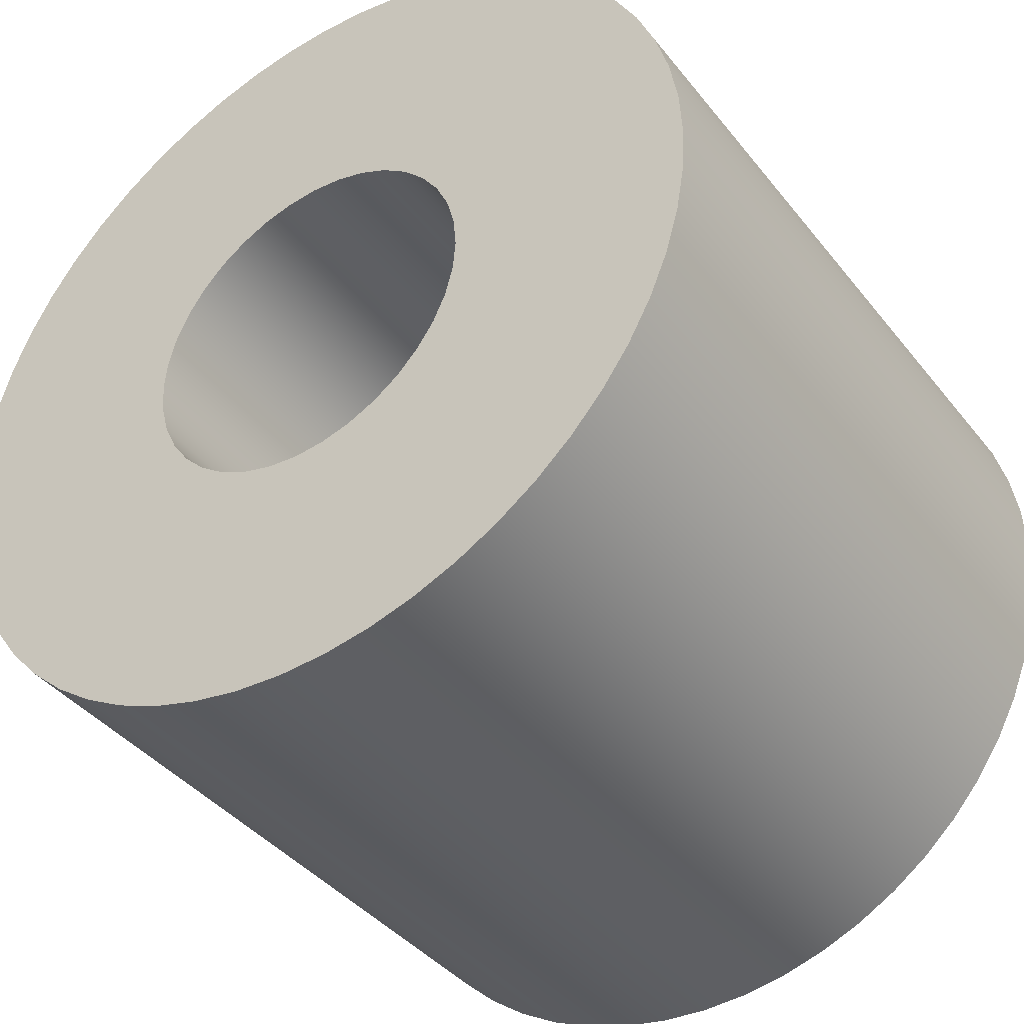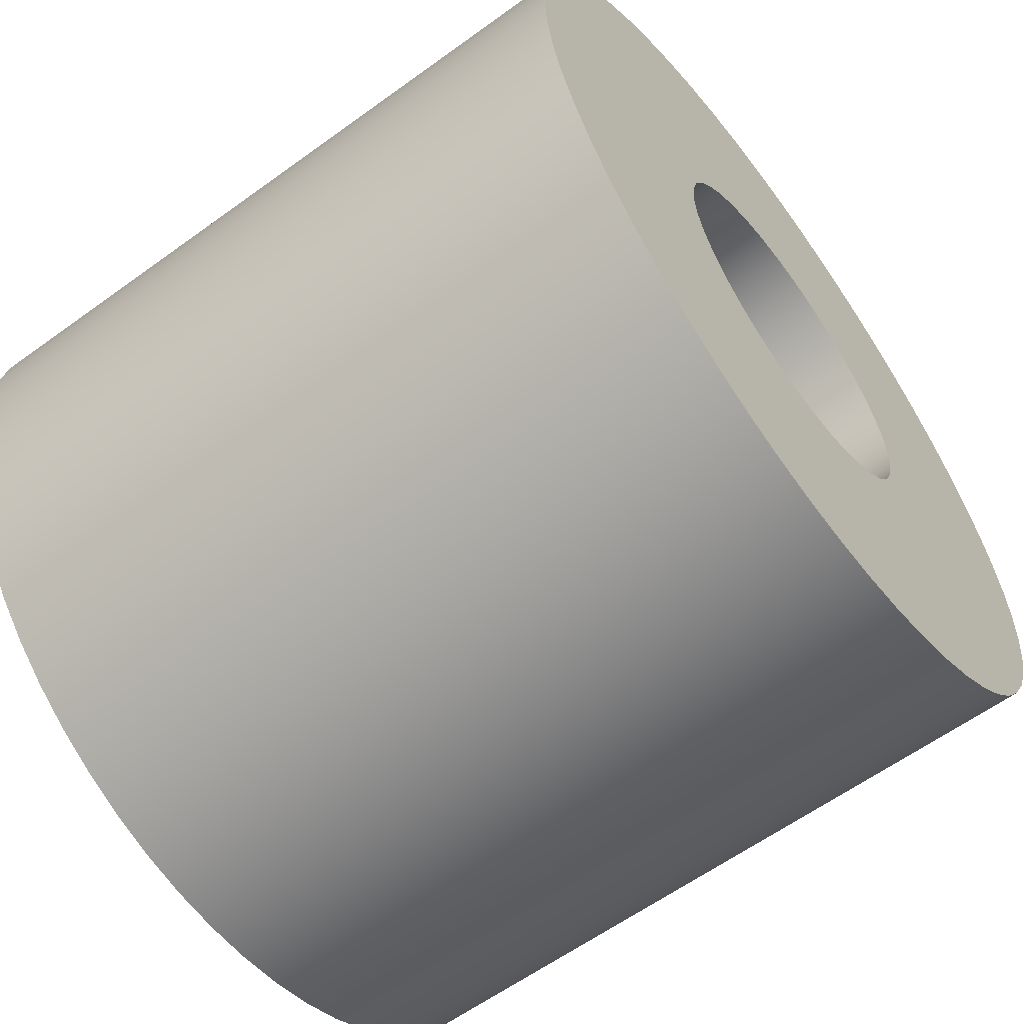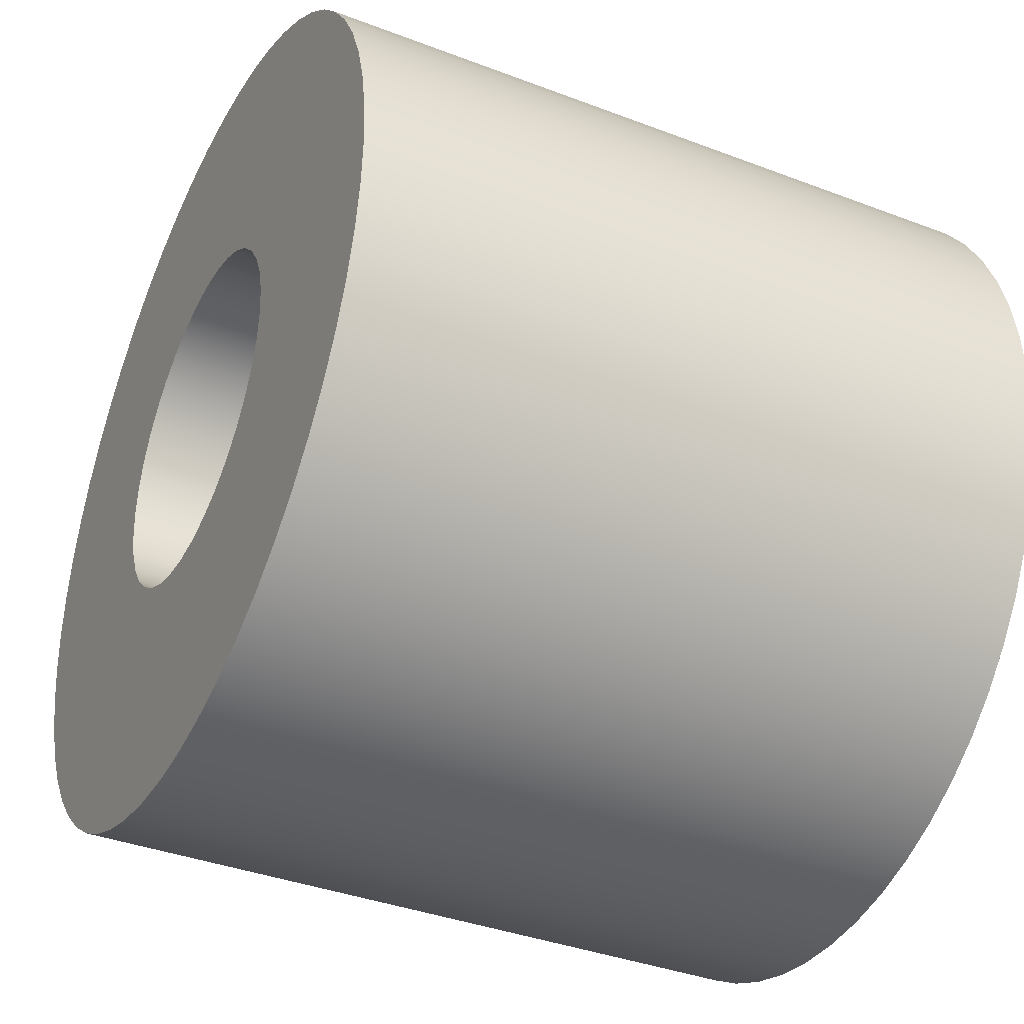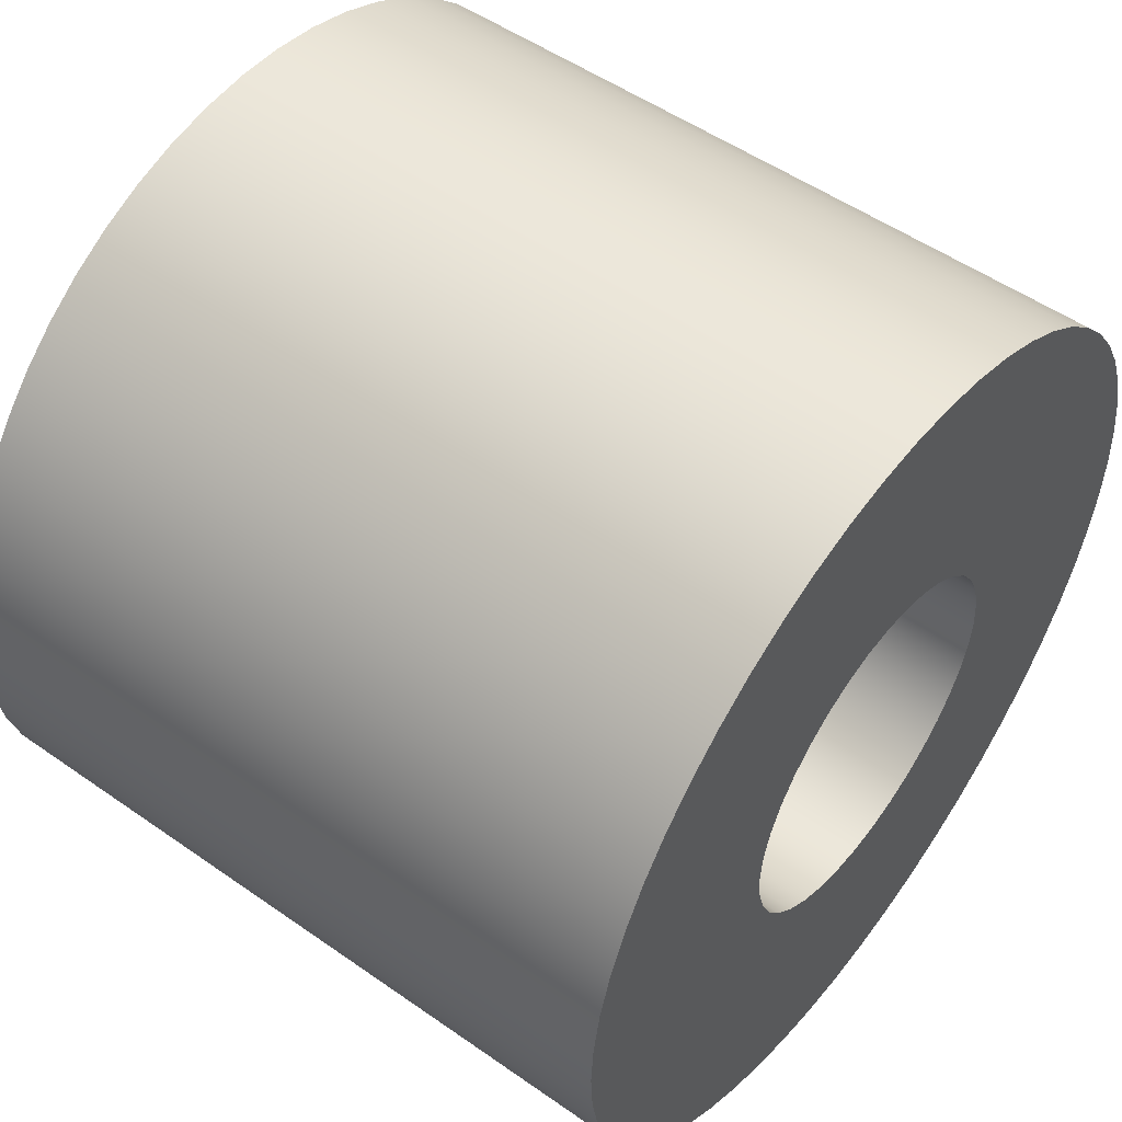
<metadata>
{"format":"obj","ext":"obj","renderer":"f3d","projection":"perspective","resolution":1024,"background":"white","views":[{"elev":-39.7,"azim":34.2,"up":"+Z"},{"elev":-60.6,"azim":126.6,"up":"+Z"},{"elev":-37.4,"azim":-116.1,"up":"+Z"},{"elev":51.9,"azim":-52.8,"up":"+Z"}]}
</metadata>
<code>
v 0.25 -0.5 -3.062e-17
v 0.2462 -0.5 0.04341
v 0.2349 -0.5 0.08551
v 0.2165 -0.5 0.125
v 0.1915 -0.5 0.1607
v 0.1607 -0.5 0.1915
v 0.125 -0.5 0.2165
v 0.08551 -0.5 0.2349
v 0.04341 -0.5 0.2462
v -1.531e-17 -0.5 0.25
v -0.04341 -0.5 0.2462
v -0.08551 -0.5 0.2349
v -0.125 -0.5 0.2165
v -0.1607 -0.5 0.1915
v -0.1915 -0.5 0.1607
v -0.2165 -0.5 0.125
v -0.2349 -0.5 0.08551
v -0.2462 -0.5 0.04341
v -0.25 -0.5 0
v -0.2462 -0.5 -0.04341
v -0.2349 -0.5 -0.08551
v -0.2165 -0.5 -0.125
v -0.1915 -0.5 -0.1607
v -0.1607 -0.5 -0.1915
v -0.125 -0.5 -0.2165
v -0.08551 -0.5 -0.2349
v -0.04341 -0.5 -0.2462
v -1.531e-17 -0.5 -0.25
v 0.04341 -0.5 -0.2462
v 0.08551 -0.5 -0.2349
v 0.125 -0.5 -0.2165
v 0.1607 -0.5 -0.1915
v 0.1915 -0.5 -0.1607
v 0.2165 -0.5 -0.125
v 0.2349 -0.5 -0.08551
v 0.2462 -0.5 -0.04341
v 0.25 0.5 -3.062e-17
v 0.2462 0.5 -0.04341
v 0.2349 0.5 -0.08551
v 0.2165 0.5 -0.125
v 0.1915 0.5 -0.1607
v 0.1607 0.5 -0.1915
v 0.125 0.5 -0.2165
v 0.08551 0.5 -0.2349
v 0.04341 0.5 -0.2462
v -1.531e-17 0.5 -0.25
v -0.04341 0.5 -0.2462
v -0.08551 0.5 -0.2349
v -0.125 0.5 -0.2165
v -0.1607 0.5 -0.1915
v -0.1915 0.5 -0.1607
v -0.2165 0.5 -0.125
v -0.2349 0.5 -0.08551
v -0.2462 0.5 -0.04341
v -0.25 0.5 0
v -0.2462 0.5 0.04341
v -0.2349 0.5 0.08551
v -0.2165 0.5 0.125
v -0.1915 0.5 0.1607
v -0.1607 0.5 0.1915
v -0.125 0.5 0.2165
v -0.08551 0.5 0.2349
v -0.04341 0.5 0.2462
v -1.531e-17 0.5 0.25
v 0.04341 0.5 0.2462
v 0.08551 0.5 0.2349
v 0.125 0.5 0.2165
v 0.1607 0.5 0.1915
v 0.1915 0.5 0.1607
v 0.2165 0.5 0.125
v 0.2349 0.5 0.08551
v 0.2462 0.5 0.04341
v 0.25 -0.5 -3.062e-17
v 0.25 0.5 -3.062e-17
v 0.25 -0.5 -3.062e-17
v 0.2462 -0.5 -0.04341
v 0.2349 -0.5 -0.08551
v 0.2165 -0.5 -0.125
v 0.1915 -0.5 -0.1607
v 0.1607 -0.5 -0.1915
v 0.125 -0.5 -0.2165
v 0.08551 -0.5 -0.2349
v 0.04341 -0.5 -0.2462
v -1.531e-17 -0.5 -0.25
v -0.04341 -0.5 -0.2462
v -0.08551 -0.5 -0.2349
v -0.125 -0.5 -0.2165
v -0.1607 -0.5 -0.1915
v -0.1915 -0.5 -0.1607
v -0.2165 -0.5 -0.125
v -0.2349 -0.5 -0.08551
v -0.2462 -0.5 -0.04341
v -0.25 -0.5 0
v -0.2462 -0.5 0.04341
v -0.2349 -0.5 0.08551
v -0.2165 -0.5 0.125
v -0.1915 -0.5 0.1607
v -0.1607 -0.5 0.1915
v -0.125 -0.5 0.2165
v -0.08551 -0.5 0.2349
v -0.04341 -0.5 0.2462
v -1.531e-17 -0.5 0.25
v 0.04341 -0.5 0.2462
v 0.08551 -0.5 0.2349
v 0.125 -0.5 0.2165
v 0.1607 -0.5 0.1915
v 0.1915 -0.5 0.1607
v 0.2165 -0.5 0.125
v 0.2349 -0.5 0.08551
v 0.2462 -0.5 0.04341
v -0.6 -0.5 7.348e-17
v -0.5962 -0.5 -0.06718
v -0.585 -0.5 -0.1335
v -0.5663 -0.5 -0.1982
v -0.5406 -0.5 -0.2603
v -0.508 -0.5 -0.3192
v -0.4691 -0.5 -0.3741
v -0.4243 -0.5 -0.4243
v -0.3741 -0.5 -0.4691
v -0.3192 -0.5 -0.508
v -0.2603 -0.5 -0.5406
v -0.1982 -0.5 -0.5663
v -0.1335 -0.5 -0.585
v -0.06718 -0.5 -0.5962
v 3.674e-17 -0.5 -0.6
v 0.06718 -0.5 -0.5962
v 0.1335 -0.5 -0.585
v 0.1982 -0.5 -0.5663
v 0.2603 -0.5 -0.5406
v 0.3192 -0.5 -0.508
v 0.3741 -0.5 -0.4691
v 0.4243 -0.5 -0.4243
v 0.4691 -0.5 -0.3741
v 0.508 -0.5 -0.3192
v 0.5406 -0.5 -0.2603
v 0.5663 -0.5 -0.1982
v 0.585 -0.5 -0.1335
v 0.5962 -0.5 -0.06718
v 0.6 -0.5 0
v 0.5962 -0.5 0.06718
v 0.585 -0.5 0.1335
v 0.5663 -0.5 0.1982
v 0.5406 -0.5 0.2603
v 0.508 -0.5 0.3192
v 0.4691 -0.5 0.3741
v 0.4243 -0.5 0.4243
v 0.3741 -0.5 0.4691
v 0.3192 -0.5 0.508
v 0.2603 -0.5 0.5406
v 0.1982 -0.5 0.5663
v 0.1335 -0.5 0.585
v 0.06718 -0.5 0.5962
v 3.674e-17 -0.5 0.6
v -0.06718 -0.5 0.5962
v -0.1335 -0.5 0.585
v -0.1982 -0.5 0.5663
v -0.2603 -0.5 0.5406
v -0.3192 -0.5 0.508
v -0.3741 -0.5 0.4691
v -0.4243 -0.5 0.4243
v -0.4691 -0.5 0.3741
v -0.508 -0.5 0.3192
v -0.5406 -0.5 0.2603
v -0.5663 -0.5 0.1982
v -0.585 -0.5 0.1335
v -0.5962 -0.5 0.06718
v -0.6 -0.5 7.348e-17
v -0.5962 -0.5 0.06718
v -0.585 -0.5 0.1335
v -0.5663 -0.5 0.1982
v -0.5406 -0.5 0.2603
v -0.508 -0.5 0.3192
v -0.4691 -0.5 0.3741
v -0.4243 -0.5 0.4243
v -0.3741 -0.5 0.4691
v -0.3192 -0.5 0.508
v -0.2603 -0.5 0.5406
v -0.1982 -0.5 0.5663
v -0.1335 -0.5 0.585
v -0.06718 -0.5 0.5962
v 3.674e-17 -0.5 0.6
v 0.06718 -0.5 0.5962
v 0.1335 -0.5 0.585
v 0.1982 -0.5 0.5663
v 0.2603 -0.5 0.5406
v 0.3192 -0.5 0.508
v 0.3741 -0.5 0.4691
v 0.4243 -0.5 0.4243
v 0.4691 -0.5 0.3741
v 0.508 -0.5 0.3192
v 0.5406 -0.5 0.2603
v 0.5663 -0.5 0.1982
v 0.585 -0.5 0.1335
v 0.5962 -0.5 0.06718
v 0.6 -0.5 0
v 0.5962 -0.5 -0.06718
v 0.585 -0.5 -0.1335
v 0.5663 -0.5 -0.1982
v 0.5406 -0.5 -0.2603
v 0.508 -0.5 -0.3192
v 0.4691 -0.5 -0.3741
v 0.4243 -0.5 -0.4243
v 0.3741 -0.5 -0.4691
v 0.3192 -0.5 -0.508
v 0.2603 -0.5 -0.5406
v 0.1982 -0.5 -0.5663
v 0.1335 -0.5 -0.585
v 0.06718 -0.5 -0.5962
v 3.674e-17 -0.5 -0.6
v -0.06718 -0.5 -0.5962
v -0.1335 -0.5 -0.585
v -0.1982 -0.5 -0.5663
v -0.2603 -0.5 -0.5406
v -0.3192 -0.5 -0.508
v -0.3741 -0.5 -0.4691
v -0.4243 -0.5 -0.4243
v -0.4691 -0.5 -0.3741
v -0.508 -0.5 -0.3192
v -0.5406 -0.5 -0.2603
v -0.5663 -0.5 -0.1982
v -0.585 -0.5 -0.1335
v -0.5962 -0.5 -0.06718
v -0.6 0.5 7.348e-17
v -0.5962 0.5 -0.06718
v -0.585 0.5 -0.1335
v -0.5663 0.5 -0.1982
v -0.5406 0.5 -0.2603
v -0.508 0.5 -0.3192
v -0.4691 0.5 -0.3741
v -0.4243 0.5 -0.4243
v -0.3741 0.5 -0.4691
v -0.3192 0.5 -0.508
v -0.2603 0.5 -0.5406
v -0.1982 0.5 -0.5663
v -0.1335 0.5 -0.585
v -0.06718 0.5 -0.5962
v 3.674e-17 0.5 -0.6
v 0.06718 0.5 -0.5962
v 0.1335 0.5 -0.585
v 0.1982 0.5 -0.5663
v 0.2603 0.5 -0.5406
v 0.3192 0.5 -0.508
v 0.3741 0.5 -0.4691
v 0.4243 0.5 -0.4243
v 0.4691 0.5 -0.3741
v 0.508 0.5 -0.3192
v 0.5406 0.5 -0.2603
v 0.5663 0.5 -0.1982
v 0.585 0.5 -0.1335
v 0.5962 0.5 -0.06718
v 0.6 0.5 0
v 0.5962 0.5 0.06718
v 0.585 0.5 0.1335
v 0.5663 0.5 0.1982
v 0.5406 0.5 0.2603
v 0.508 0.5 0.3192
v 0.4691 0.5 0.3741
v 0.4243 0.5 0.4243
v 0.3741 0.5 0.4691
v 0.3192 0.5 0.508
v 0.2603 0.5 0.5406
v 0.1982 0.5 0.5663
v 0.1335 0.5 0.585
v 0.06718 0.5 0.5962
v 3.674e-17 0.5 0.6
v -0.06718 0.5 0.5962
v -0.1335 0.5 0.585
v -0.1982 0.5 0.5663
v -0.2603 0.5 0.5406
v -0.3192 0.5 0.508
v -0.3741 0.5 0.4691
v -0.4243 0.5 0.4243
v -0.4691 0.5 0.3741
v -0.508 0.5 0.3192
v -0.5406 0.5 0.2603
v -0.5663 0.5 0.1982
v -0.585 0.5 0.1335
v -0.5962 0.5 0.06718
v -0.6 -0.5 7.348e-17
v -0.6 0.5 7.348e-17
v 0.25 0.5 -3.062e-17
v 0.2462 0.5 0.04341
v 0.2349 0.5 0.08551
v 0.2165 0.5 0.125
v 0.1915 0.5 0.1607
v 0.1607 0.5 0.1915
v 0.125 0.5 0.2165
v 0.08551 0.5 0.2349
v 0.04341 0.5 0.2462
v -1.531e-17 0.5 0.25
v -0.04341 0.5 0.2462
v -0.08551 0.5 0.2349
v -0.125 0.5 0.2165
v -0.1607 0.5 0.1915
v -0.1915 0.5 0.1607
v -0.2165 0.5 0.125
v -0.2349 0.5 0.08551
v -0.2462 0.5 0.04341
v -0.25 0.5 0
v -0.2462 0.5 -0.04341
v -0.2349 0.5 -0.08551
v -0.2165 0.5 -0.125
v -0.1915 0.5 -0.1607
v -0.1607 0.5 -0.1915
v -0.125 0.5 -0.2165
v -0.08551 0.5 -0.2349
v -0.04341 0.5 -0.2462
v -1.531e-17 0.5 -0.25
v 0.04341 0.5 -0.2462
v 0.08551 0.5 -0.2349
v 0.125 0.5 -0.2165
v 0.1607 0.5 -0.1915
v 0.1915 0.5 -0.1607
v 0.2165 0.5 -0.125
v 0.2349 0.5 -0.08551
v 0.2462 0.5 -0.04341
v -0.6 0.5 7.348e-17
v -0.5962 0.5 0.06718
v -0.585 0.5 0.1335
v -0.5663 0.5 0.1982
v -0.5406 0.5 0.2603
v -0.508 0.5 0.3192
v -0.4691 0.5 0.3741
v -0.4243 0.5 0.4243
v -0.3741 0.5 0.4691
v -0.3192 0.5 0.508
v -0.2603 0.5 0.5406
v -0.1982 0.5 0.5663
v -0.1335 0.5 0.585
v -0.06718 0.5 0.5962
v 3.674e-17 0.5 0.6
v 0.06718 0.5 0.5962
v 0.1335 0.5 0.585
v 0.1982 0.5 0.5663
v 0.2603 0.5 0.5406
v 0.3192 0.5 0.508
v 0.3741 0.5 0.4691
v 0.4243 0.5 0.4243
v 0.4691 0.5 0.3741
v 0.508 0.5 0.3192
v 0.5406 0.5 0.2603
v 0.5663 0.5 0.1982
v 0.585 0.5 0.1335
v 0.5962 0.5 0.06718
v 0.6 0.5 0
v 0.5962 0.5 -0.06718
v 0.585 0.5 -0.1335
v 0.5663 0.5 -0.1982
v 0.5406 0.5 -0.2603
v 0.508 0.5 -0.3192
v 0.4691 0.5 -0.3741
v 0.4243 0.5 -0.4243
v 0.3741 0.5 -0.4691
v 0.3192 0.5 -0.508
v 0.2603 0.5 -0.5406
v 0.1982 0.5 -0.5663
v 0.1335 0.5 -0.585
v 0.06718 0.5 -0.5962
v 3.674e-17 0.5 -0.6
v -0.06718 0.5 -0.5962
v -0.1335 0.5 -0.585
v -0.1982 0.5 -0.5663
v -0.2603 0.5 -0.5406
v -0.3192 0.5 -0.508
v -0.3741 0.5 -0.4691
v -0.4243 0.5 -0.4243
v -0.4691 0.5 -0.3741
v -0.508 0.5 -0.3192
v -0.5406 0.5 -0.2603
v -0.5663 0.5 -0.1982
v -0.585 0.5 -0.1335
v -0.5962 0.5 -0.06718
g 4662c2a8-e33f-11ea-bf61-54bf646e7e1f
f 2 72 1
f 1 72 74
f 73 37 36
f 36 37 38
f 36 38 35
f 35 38 39
f 35 39 34
f 34 39 40
f 34 40 33
f 33 40 41
f 33 41 32
f 32 41 42
f 32 42 31
f 31 42 43
f 31 43 30
f 30 43 44
f 30 44 29
f 29 44 45
f 29 45 28
f 28 45 46
f 28 46 27
f 27 46 47
f 27 47 26
f 26 47 48
f 26 48 25
f 25 48 49
f 25 49 24
f 24 49 50
f 24 50 23
f 23 50 51
f 23 51 22
f 22 51 52
f 22 52 21
f 21 52 53
f 21 53 20
f 20 53 54
f 20 54 19
f 19 54 55
f 19 55 18
f 18 55 56
f 18 56 17
f 17 56 57
f 17 57 16
f 16 57 58
f 16 58 15
f 15 58 59
f 15 59 14
f 14 59 60
f 14 60 13
f 13 60 61
f 13 61 12
f 12 61 62
f 12 62 11
f 11 62 63
f 11 63 10
f 10 63 64
f 10 64 9
f 9 64 65
f 9 65 8
f 8 65 66
f 8 66 7
f 7 66 67
f 7 67 6
f 6 67 68
f 6 68 5
f 5 68 69
f 5 69 4
f 4 69 70
f 4 70 3
f 3 70 71
f 3 71 2
f 2 71 72
g 4612ca74-e33f-11ea-9fb3-54bf646e7e1f
f 76 138 75
f 75 138 139
f 75 139 140
f 138 76 137
f 137 76 77
f 137 77 136
f 136 77 135
f 135 77 78
f 135 78 134
f 134 78 79
f 134 79 133
f 133 79 132
f 132 79 80
f 132 80 131
f 131 80 130
f 130 80 81
f 130 81 129
f 129 81 82
f 129 82 128
f 128 82 127
f 127 82 83
f 127 83 126
f 126 83 84
f 126 84 125
f 125 84 124
f 124 84 85
f 124 85 123
f 123 85 86
f 123 86 122
f 122 86 121
f 121 86 87
f 121 87 120
f 120 87 88
f 120 88 119
f 119 88 118
f 118 88 89
f 118 89 117
f 117 89 116
f 116 89 90
f 116 90 115
f 115 90 91
f 115 91 114
f 114 91 113
f 113 91 92
f 113 92 112
f 112 92 93
f 112 93 111
f 111 93 166
f 166 93 94
f 166 94 165
f 165 94 95
f 165 95 164
f 164 95 163
f 163 95 96
f 163 96 162
f 162 96 97
f 162 97 161
f 161 97 160
f 160 97 98
f 160 98 159
f 159 98 158
f 158 98 99
f 158 99 157
f 157 99 100
f 157 100 156
f 156 100 155
f 155 100 101
f 155 101 154
f 154 101 102
f 154 102 153
f 153 102 152
f 152 102 103
f 152 103 151
f 151 103 104
f 151 104 150
f 150 104 149
f 149 104 105
f 149 105 148
f 148 105 106
f 148 106 147
f 147 106 146
f 146 106 107
f 146 107 145
f 145 107 144
f 144 107 108
f 144 108 143
f 143 108 109
f 143 109 142
f 142 109 141
f 141 109 110
f 141 110 140
f 140 110 75
g 4613dbf6-e33f-11ea-913f-54bf646e7e1f
f 168 278 167
f 167 278 280
f 279 223 222
f 222 223 224
f 222 224 221
f 221 224 225
f 221 225 220
f 220 225 226
f 220 226 219
f 219 226 227
f 219 227 218
f 218 227 228
f 218 228 217
f 217 228 229
f 217 229 216
f 216 229 230
f 216 230 215
f 215 230 231
f 215 231 214
f 214 231 232
f 214 232 213
f 213 232 233
f 213 233 212
f 212 233 234
f 212 234 211
f 211 234 235
f 211 235 210
f 210 235 236
f 210 236 209
f 209 236 237
f 209 237 208
f 208 237 238
f 208 238 207
f 207 238 239
f 207 239 206
f 206 239 240
f 206 240 205
f 205 240 241
f 205 241 204
f 204 241 242
f 204 242 203
f 203 242 243
f 203 243 202
f 202 243 244
f 202 244 201
f 201 244 245
f 201 245 200
f 200 245 246
f 200 246 199
f 199 246 247
f 199 247 198
f 198 247 248
f 198 248 197
f 197 248 249
f 197 249 196
f 196 249 250
f 196 250 195
f 195 250 251
f 195 251 194
f 194 251 252
f 194 252 193
f 193 252 253
f 193 253 192
f 192 253 254
f 192 254 191
f 191 254 255
f 191 255 190
f 190 255 256
f 190 256 189
f 189 256 257
f 189 257 188
f 188 257 258
f 188 258 187
f 187 258 259
f 187 259 186
f 186 259 260
f 186 260 185
f 185 260 261
f 185 261 184
f 184 261 262
f 184 262 183
f 183 262 263
f 183 263 182
f 182 263 264
f 182 264 181
f 181 264 265
f 181 265 180
f 180 265 266
f 180 266 179
f 179 266 267
f 179 267 178
f 178 267 268
f 178 268 177
f 177 268 269
f 177 269 176
f 176 269 270
f 176 270 175
f 175 270 271
f 175 271 174
f 174 271 272
f 174 272 173
f 173 272 273
f 173 273 172
f 172 273 274
f 172 274 171
f 171 274 275
f 171 275 170
f 170 275 276
f 170 276 169
f 169 276 277
f 169 277 168
f 168 277 278
g 4615147e-e33f-11ea-913e-54bf646e7e1f
f 282 344 281
f 281 344 345
f 281 345 346
f 344 282 343
f 343 282 283
f 343 283 342
f 342 283 341
f 341 283 284
f 341 284 340
f 340 284 285
f 340 285 339
f 339 285 338
f 338 285 286
f 338 286 337
f 337 286 336
f 336 286 287
f 336 287 335
f 335 287 288
f 335 288 334
f 334 288 333
f 333 288 289
f 333 289 332
f 332 289 290
f 332 290 331
f 331 290 330
f 330 290 291
f 330 291 329
f 329 291 292
f 329 292 328
f 328 292 327
f 327 292 293
f 327 293 326
f 326 293 294
f 326 294 325
f 325 294 324
f 324 294 295
f 324 295 323
f 323 295 322
f 322 295 296
f 322 296 321
f 321 296 297
f 321 297 320
f 320 297 319
f 319 297 298
f 319 298 318
f 318 298 299
f 318 299 317
f 317 299 372
f 372 299 300
f 372 300 371
f 371 300 301
f 371 301 370
f 370 301 369
f 369 301 302
f 369 302 368
f 368 302 303
f 368 303 367
f 367 303 366
f 366 303 304
f 366 304 365
f 365 304 364
f 364 304 305
f 364 305 363
f 363 305 306
f 363 306 362
f 362 306 361
f 361 306 307
f 361 307 360
f 360 307 308
f 360 308 359
f 359 308 358
f 358 308 309
f 358 309 357
f 357 309 310
f 357 310 356
f 356 310 355
f 355 310 311
f 355 311 354
f 354 311 312
f 354 312 353
f 353 312 352
f 352 312 313
f 352 313 351
f 351 313 350
f 350 313 314
f 350 314 349
f 349 314 315
f 349 315 348
f 348 315 347
f 347 315 316
f 347 316 346
f 346 316 281

</code>
